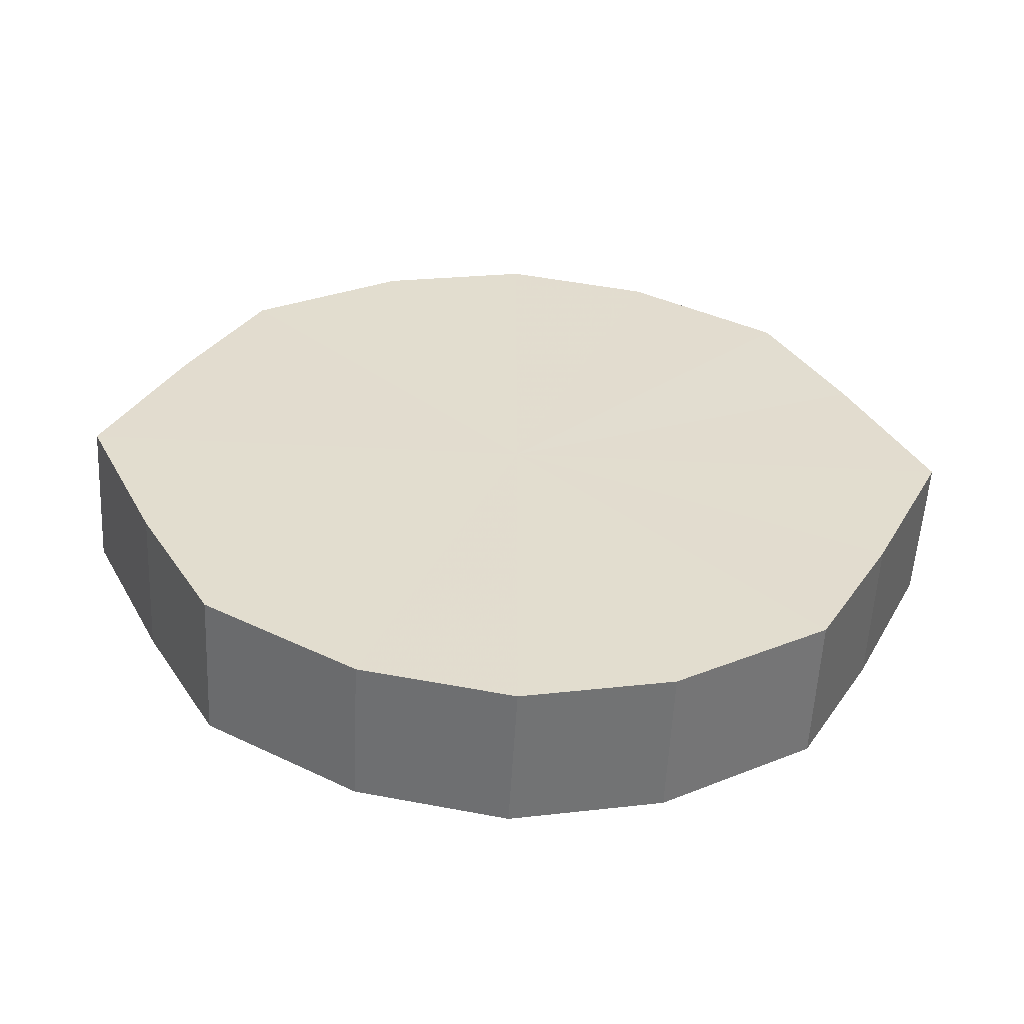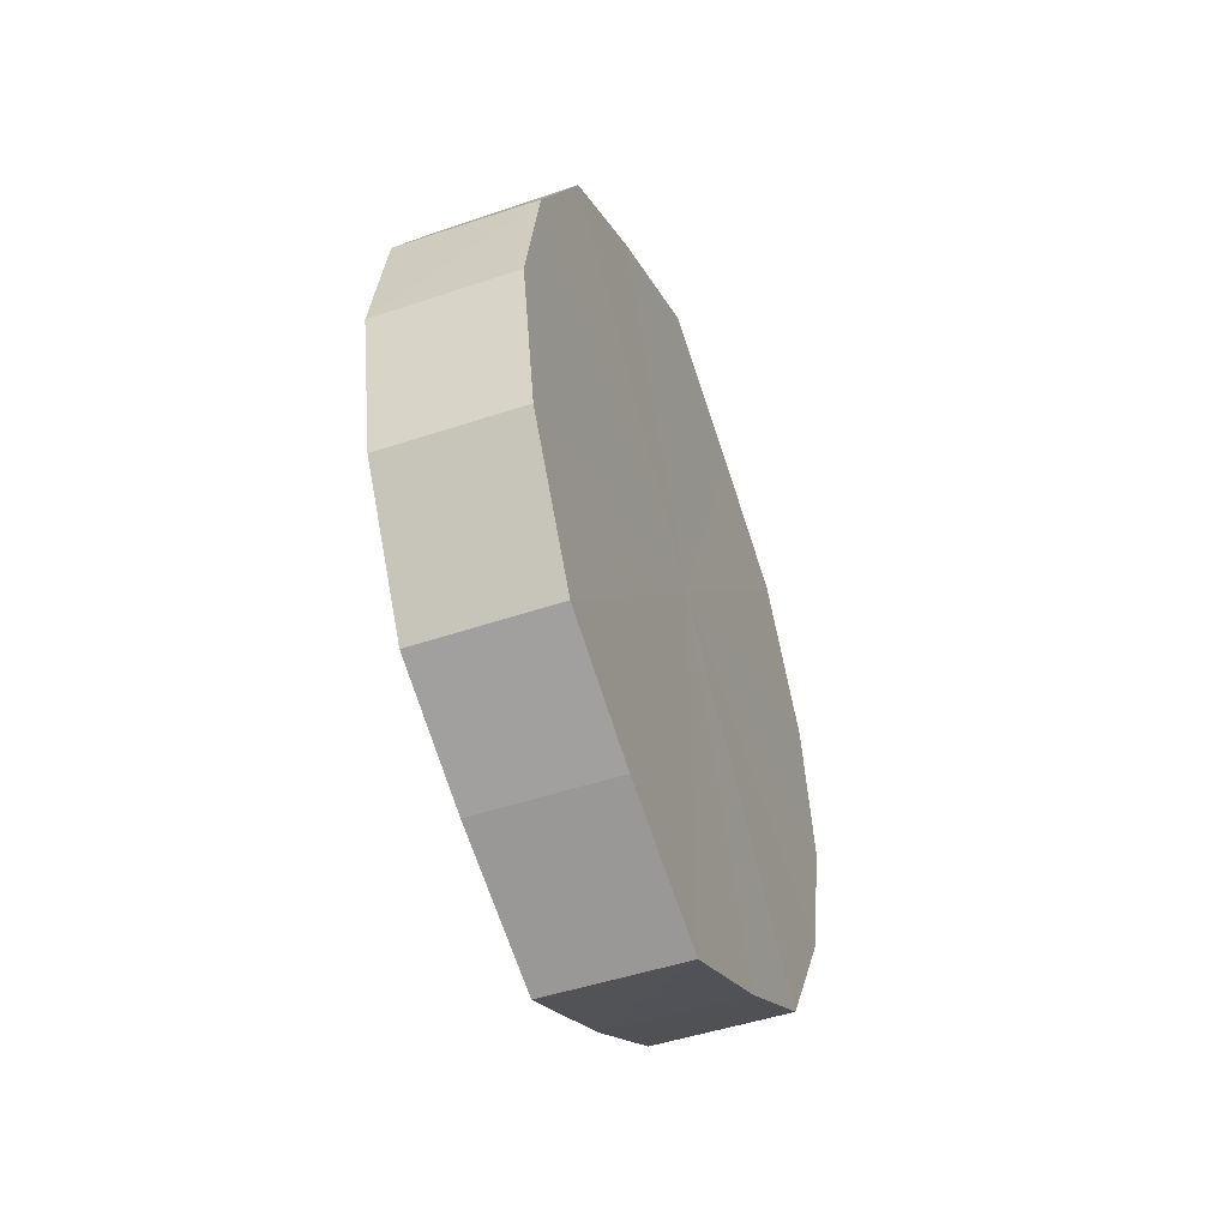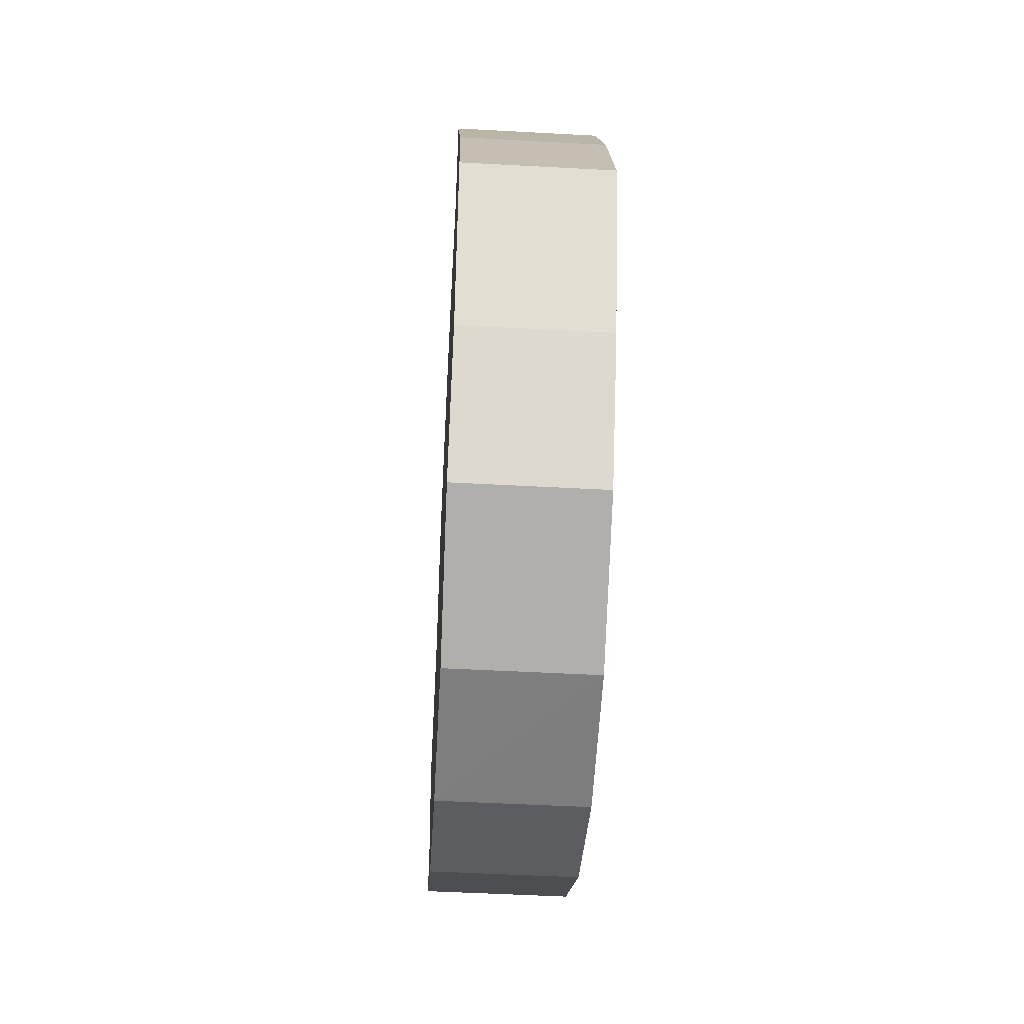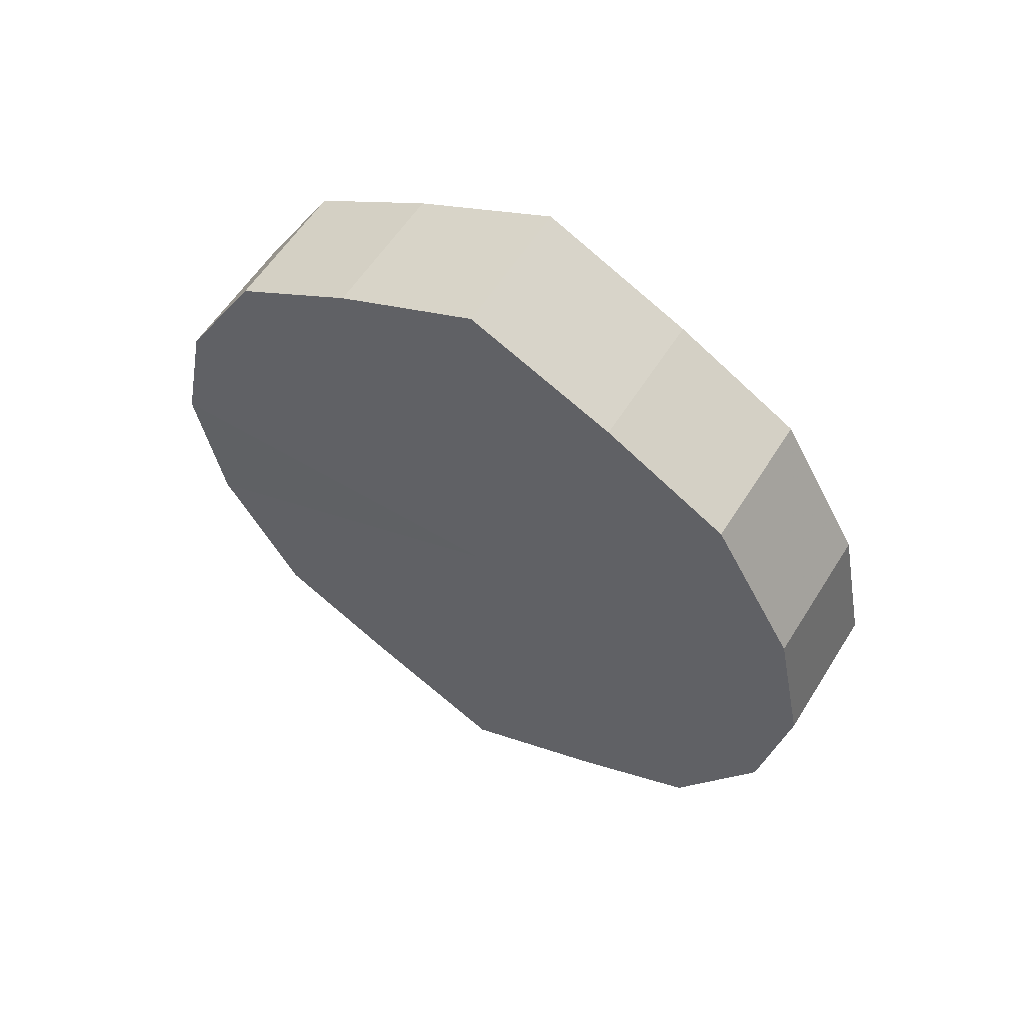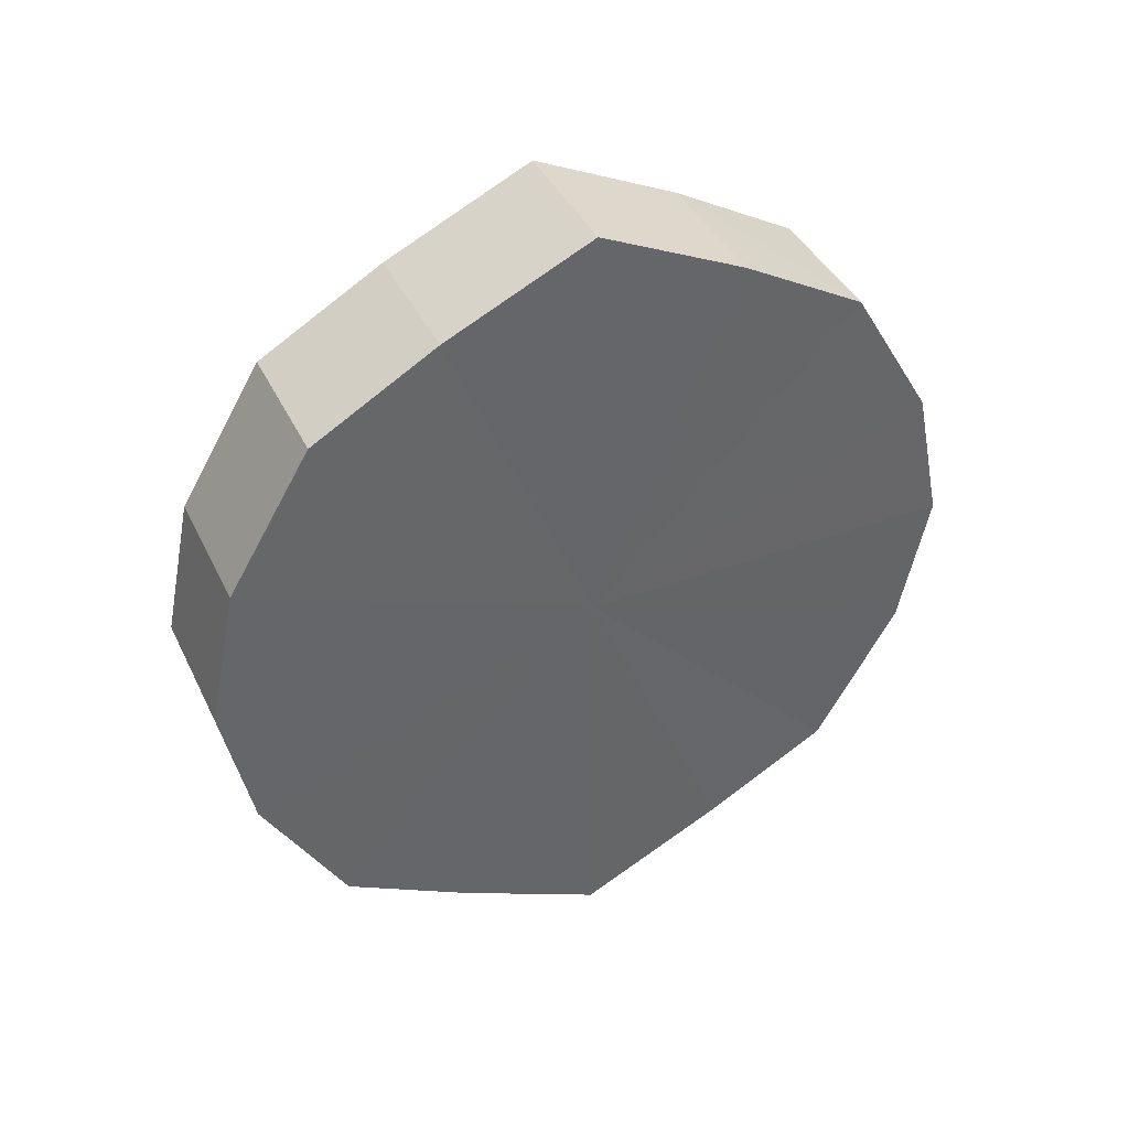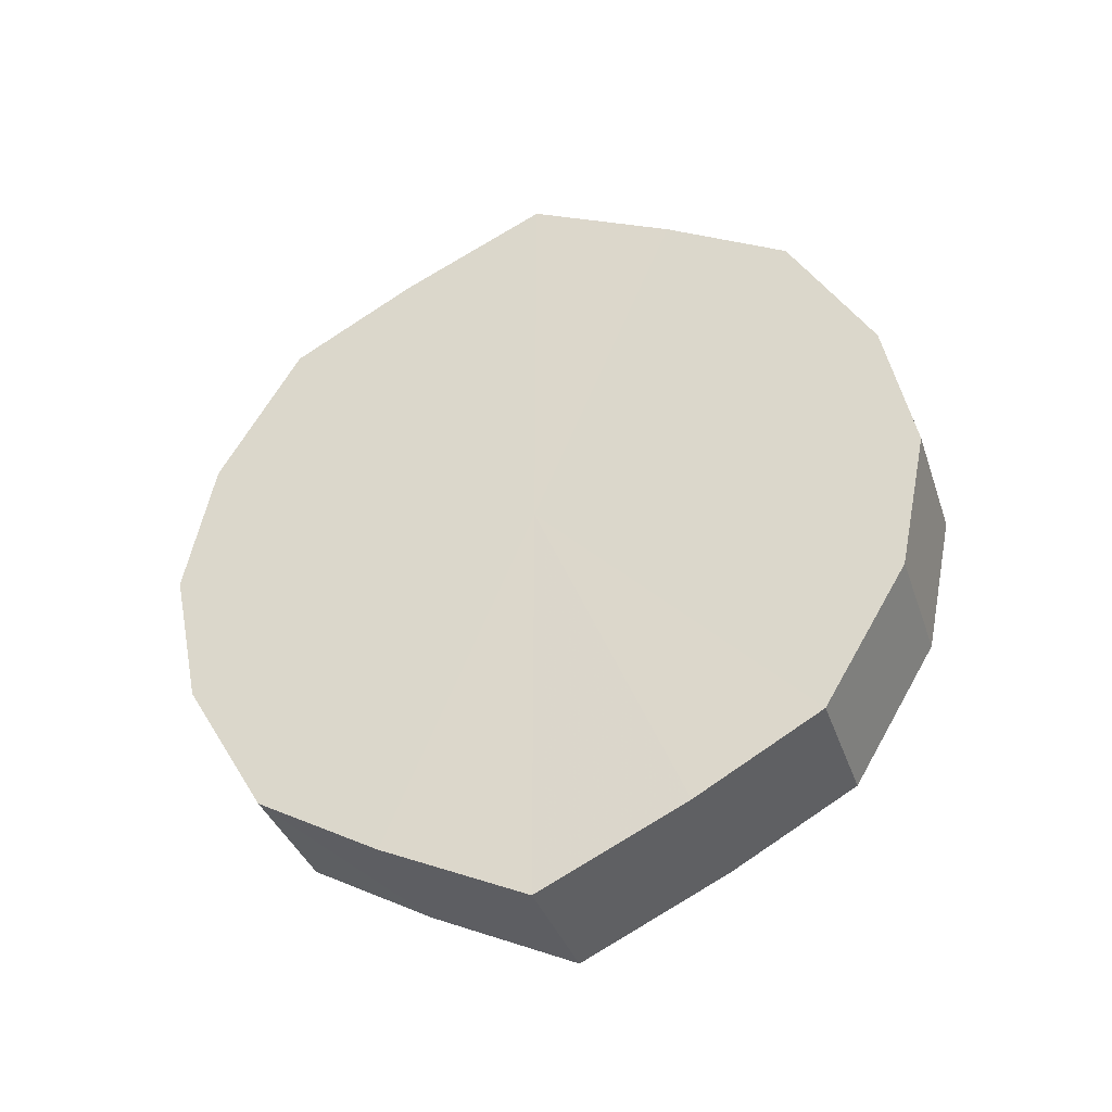
<metadata>
{"format":"obj","ext":"obj","renderer":"f3d","projection":"perspective","resolution":1024,"background":"white","views":[{"elev":-55.8,"azim":87.1,"up":"+Z"},{"elev":-46.5,"azim":21.1,"up":"+Y"},{"elev":-47.3,"azim":176.8,"up":"+Z"},{"elev":57.7,"azim":-58.2,"up":"+Y"},{"elev":40.3,"azim":-114.3,"up":"+Y"},{"elev":-36.7,"azim":-72.2,"up":"+Y"}]}
</metadata>
<code>
o 3199
v 2235 1879 7.655
v 2235 1879 7.676
v 2235 1879 7.655
v 2235 1879 7.694
v 2235 1879 7.676
v 2235 1879 7.634
v 2235 1879 7.634
v 2235 1879 7.706
v 2235 1879 7.694
v 2235 1879 7.616
v 2235 1879 7.616
v 2235 1879 7.71
v 2235 1879 7.706
v 2235 1879 7.604
v 2235 1879 7.604
v 2235 1879 7.706
v 2235 1879 7.71
v 2235 1879 7.6
v 2235 1879 7.6
v 2235 1879 7.694
v 2235 1879 7.706
v 2235 1879 7.604
v 2235 1879 7.604
v 2235 1879 7.676
v 2235 1879 7.694
v 2235 1879 7.616
v 2235 1879 7.616
v 2235 1879 7.655
v 2235 1879 7.676
v 2235 1879 7.634
v 2235 1879 7.634
v 2235 1879 7.655
v 2235 1879 7.655
v 2235 1879 7.676
v 2235 1879 7.676
v 2235 1879 7.694
v 2235 1879 7.694
v 2235 1879 7.634
v 2235 1879 7.655
v 2235 1879 7.616
v 2235 1879 7.634
v 2235 1879 7.706
v 2235 1879 7.706
v 2235 1879 7.604
v 2235 1879 7.616
v 2235 1879 7.6
v 2235 1879 7.604
v 2235 1879 7.71
v 2235 1879 7.71
v 2235 1879 7.604
v 2235 1879 7.6
v 2235 1879 7.616
v 2235 1879 7.604
v 2235 1879 7.706
v 2235 1879 7.706
v 2235 1879 7.634
v 2235 1879 7.616
v 2235 1879 7.655
v 2235 1879 7.634
v 2235 1879 7.694
v 2235 1879 7.694
v 2235 1879 7.676
v 2235 1879 7.655
v 2235 1879 7.676
v 2235 1879 7.655
v 2235 1879 7.676
v 2235 1879 7.655
v 2235 1879 7.694
v 2235 1879 7.634
v 2235 1879 7.706
v 2235 1879 7.616
v 2235 1879 7.71
v 2235 1879 7.604
v 2235 1879 7.706
v 2235 1879 7.6
v 2235 1879 7.694
v 2235 1879 7.604
v 2235 1879 7.676
v 2235 1879 7.616
v 2235 1879 7.655
v 2235 1879 7.634
v 2235 1879 7.655
v 2235 1879 7.655
v 2235 1879 7.676
v 2235 1879 7.634
v 2235 1879 7.694
v 2235 1879 7.616
v 2235 1879 7.706
v 2235 1879 7.604
v 2235 1879 7.71
v 2235 1879 7.6
v 2235 1879 7.706
v 2235 1879 7.604
v 2235 1879 7.694
v 2235 1879 7.616
v 2235 1879 7.676
v 2235 1879 7.634
v 2235 1879 7.655
f 1 2 3
f 2 4 5
f 6 1 7
f 4 8 9
f 10 6 11
f 8 12 13
f 14 10 15
f 12 16 17
f 18 14 19
f 16 20 21
f 22 18 23
f 20 24 25
f 26 22 27
f 24 28 29
f 30 26 31
f 28 30 32
f 33 34 35
f 35 36 37
f 38 39 33
f 40 41 38
f 37 42 43
f 44 45 40
f 46 47 44
f 43 48 49
f 50 51 46
f 52 53 50
f 49 54 55
f 56 57 52
f 58 59 56
f 55 60 61
f 62 63 58
f 61 64 62
f 65 66 67
f 65 68 66
f 65 67 69
f 65 70 68
f 65 69 71
f 65 72 70
f 65 71 73
f 65 74 72
f 65 73 75
f 65 76 74
f 65 75 77
f 65 78 76
f 65 77 79
f 65 80 78
f 65 79 81
f 65 81 80
f 82 83 84
f 82 85 83
f 82 84 86
f 82 87 85
f 82 86 88
f 82 89 87
f 82 88 90
f 82 91 89
f 82 90 92
f 82 93 91
f 82 92 94
f 82 95 93
f 82 94 96
f 82 97 95
f 82 96 98
f 82 98 97

</code>
